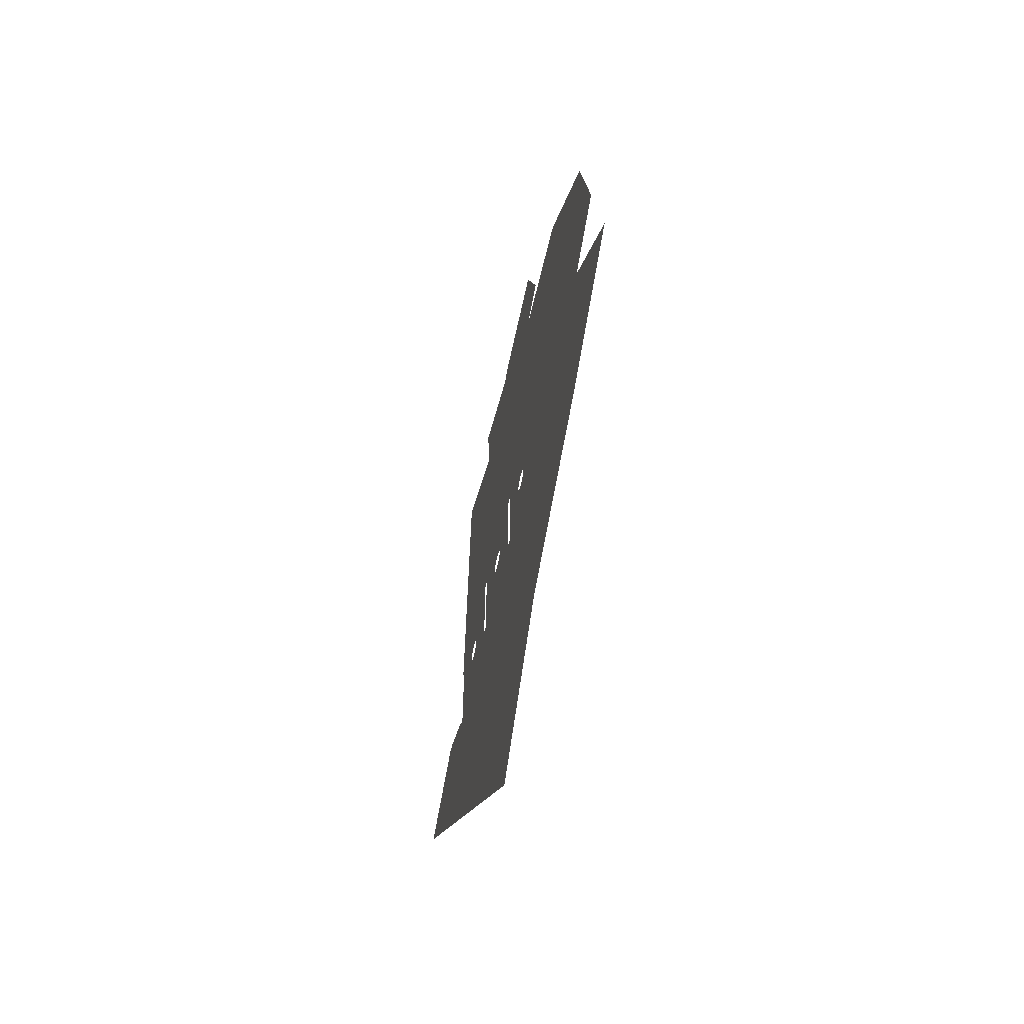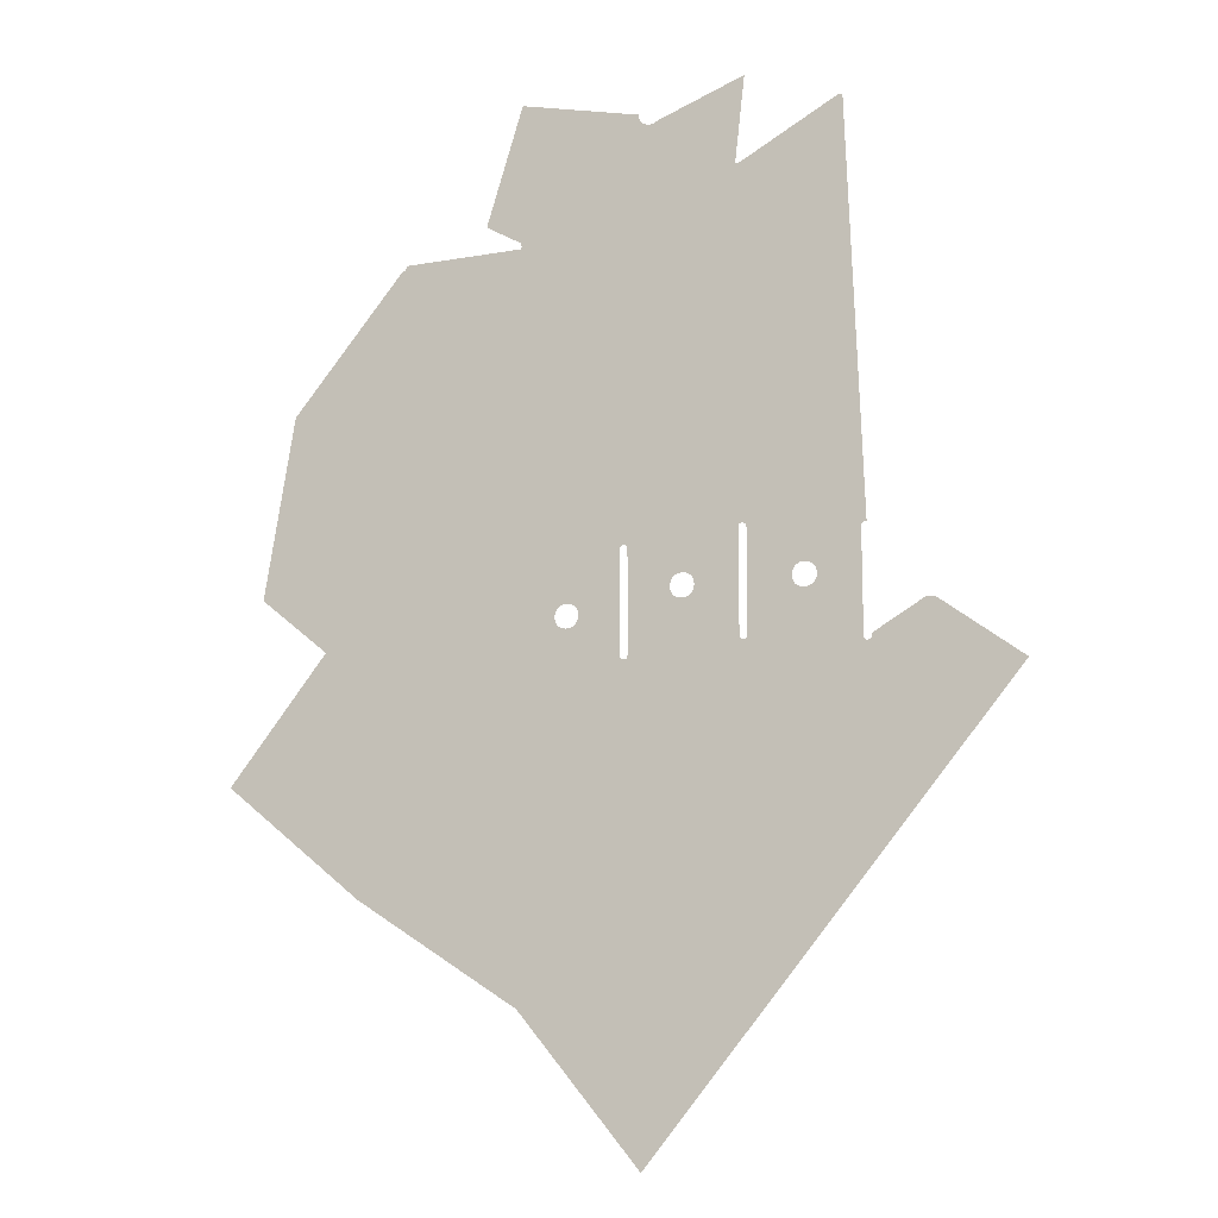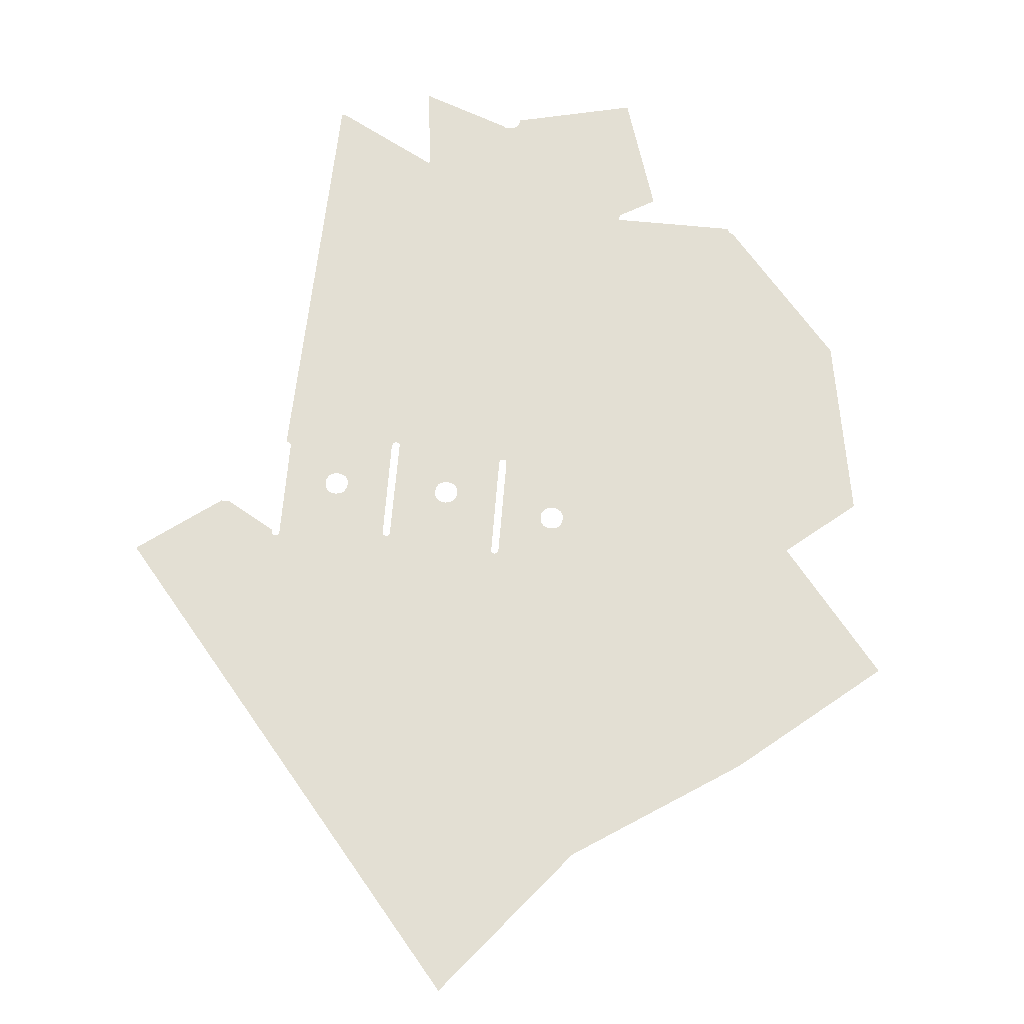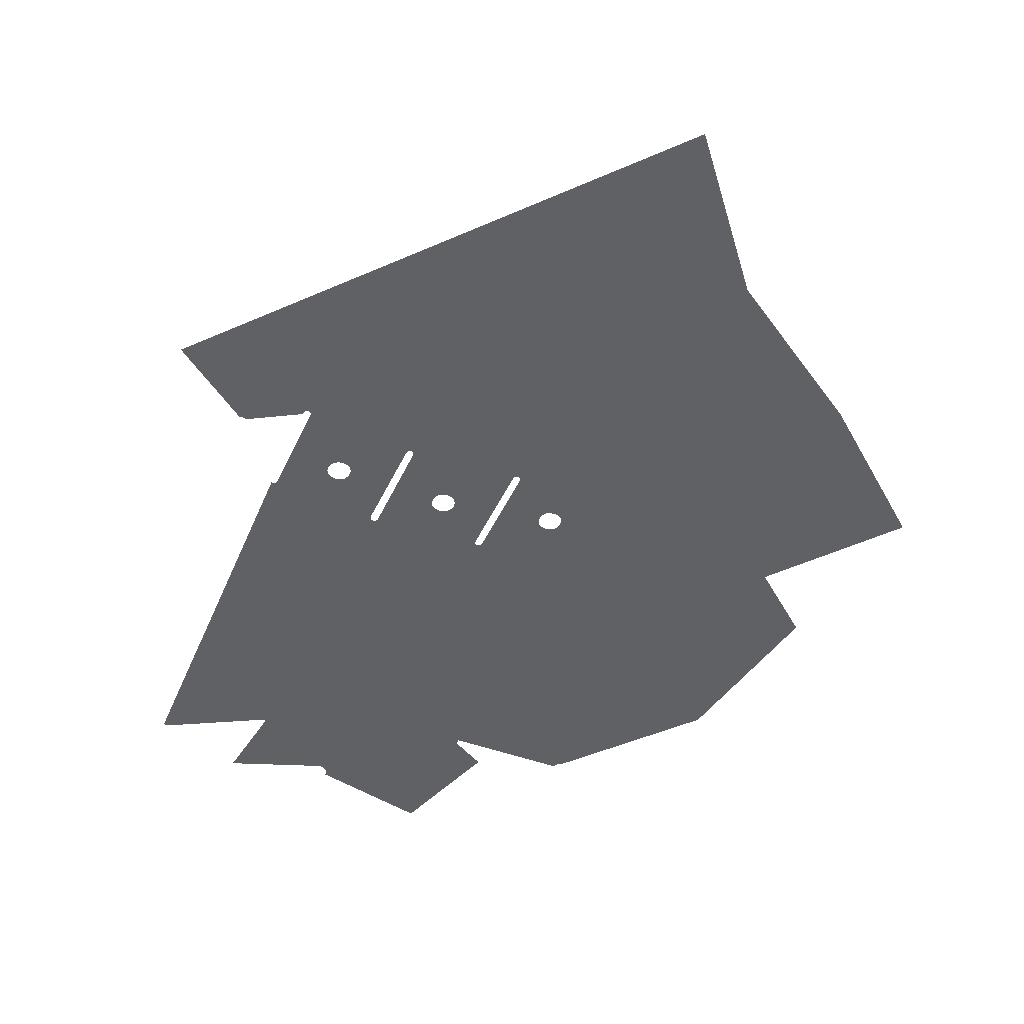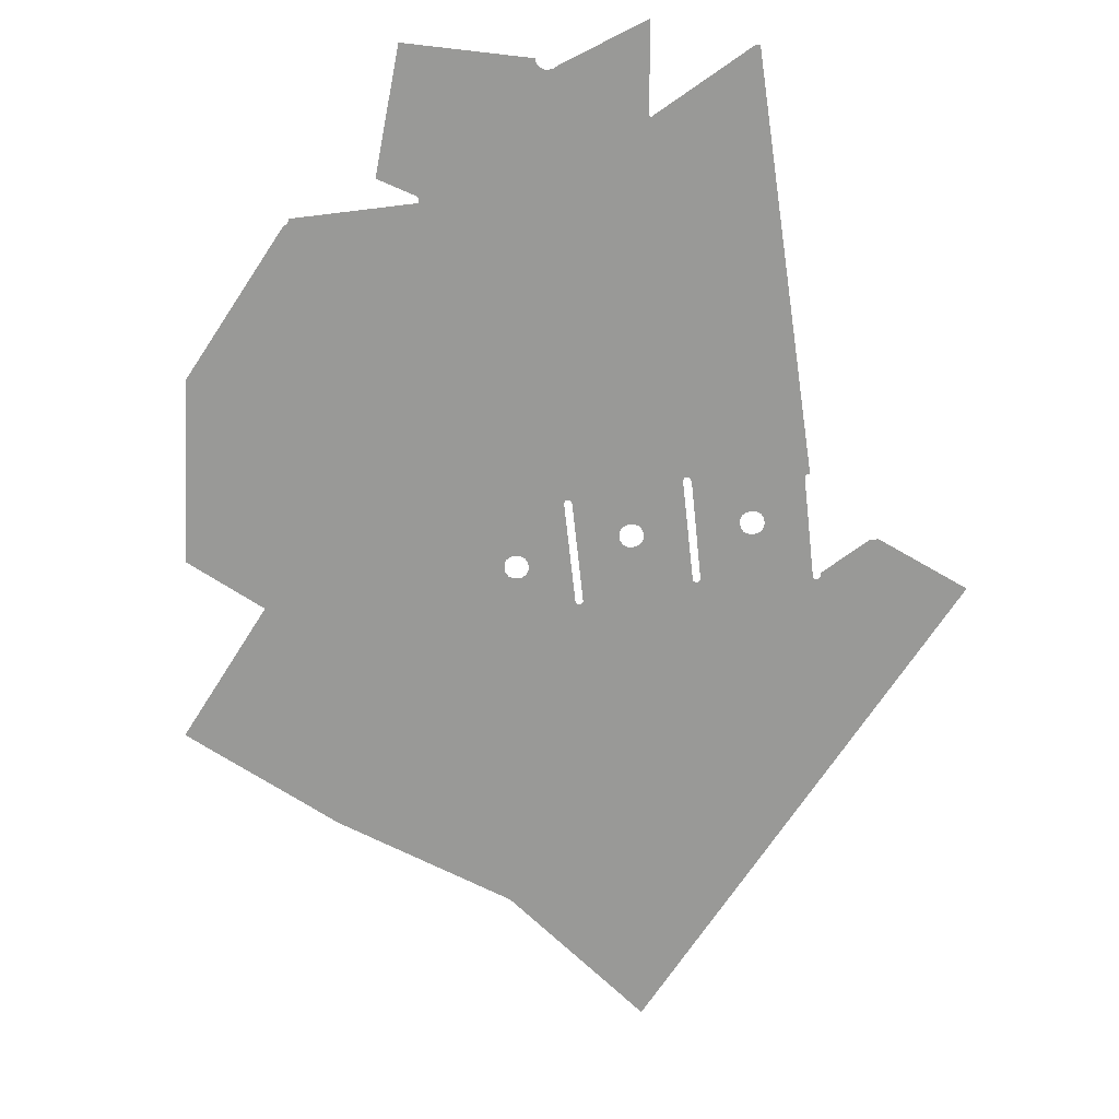
<metadata>
{"format":"obj","ext":"obj","renderer":"f3d","projection":"perspective","resolution":1024,"background":"white","views":[{"elev":-64.5,"azim":76.7,"up":"+Y"},{"elev":-12.5,"azim":-159.1,"up":"+Y"},{"elev":67.0,"azim":4.7,"up":"+Z"},{"elev":-46.2,"azim":-23.6,"up":"+Z"},{"elev":-68.8,"azim":-173.8,"up":"+Z"}]}
</metadata>
<code>
o LM_All_Lights_GIlight007_Playfi
v 350.4 867.6 -0
v 439.9 819.7 -0
v 354.1 868.1 -0
v 529.4 771.8 -0
v 511.4 868.9 -0
v 434.9 897.8 -0
v 635.3 900.4 -0.0001
v 529.2 876.4 -0
v 529.4 771.8 -0
v 529.2 876.4 -0
v 528.6 872.6 -0
v 526.5 868.9 -0
v 515.2 866.7 -0
v 522.7 866.7 -0
v 519 866.2 -0
v 441.8 819.9 -0
v 443.6 821 -0
v 635.3 900.4 -0.0001
v 529.4 771.8 -0
v 668 794 -5e-05
v 529.4 771.8 -0
v 443.6 821 -0
v 441.8 819.9 -0
v 386.9 691 -0
v 668 794 -5e-05
v 529.4 771.8 -0
v 667.6 793.8 -5e-05
v 638.8 777.2 -5e-05
v 667.6 793.8 -5e-05
v 529.4 771.8 -0
v 638.8 777.2 -5e-05
v 529.4 771.8 -0
v 636.9 776.1 -5e-05
v 635.8 774.2 -5e-05
v 636.9 776.1 -5e-05
v 529.4 771.8 -0
v 635.5 772.2 -5e-05
v 635.8 774.2 -5e-05
v 529.4 771.8 -0
v 635.8 770.3 -5e-05
v 635.5 772.2 -5e-05
v 529.4 771.8 -0
v 636.9 768.4 -5e-05
v 635.8 770.3 -5e-05
v 529.4 771.8 -0
v 635.8 770.3 -5e-05
v 636.9 768.4 -5e-05
v 742.1 768.8 -0.0001
v 476.5 643.1 -0
v 344.6 686 -0
v 636.9 768.4 -5e-05
v 744.3 765 -0.0001
v 742.1 768.8 -0.0001
v 344 685.9 -0
v 537.6 637 -0
v 636.9 768.4 -5e-05
v 529.4 771.8 -0
v 645 633.6 -5e-05
v 744.3 765 -0.0001
v 636.9 768.4 -5e-05
v 646.9 632.5 -5e-05
v 748.1 762.8 -0.0001
v 744.3 765 -0.0001
v 485.3 642.1 -0
v 486 642.1 -0
v 535.7 637.3 -0
v 536.3 637.4 -0
v 536.9 637.3 -0
v 537.6 637 -0
v 645 633.6 -5e-05
v 636.9 768.4 -5e-05
v 537.6 637 -0
v 645 633.6 -5e-05
v 646.9 632.5 -5e-05
v 744.3 765 -0.0001
v 646.9 632.5 -5e-05
v 696.4 572.7 -5e-05
v 748.1 762.8 -0.0001
v 423.5 514.5 -0
v 696.4 572.7 -5e-05
v 847.1 643.1 -0.0001
v 748.1 762.8 -0.0001
v 338.9 504.4 -0
v 441.3 512.5 -0
v 442.5 512.4 -0
v 542 502.9 -0
v 543.3 503.1 -0
v 544.5 502.9 -0
v 545.7 502.2 -0
v 645 633.6 -5e-05
v 537.6 637 -0
v 545.7 502.2 -0
v 646.9 632.5 -5e-05
v 645 633.6 -5e-05
v 545.7 502.2 -0
v 696.4 572.7 -5e-05
v 646.9 632.5 -5e-05
v 337.6 504.2 -0
v 696.4 572.7 -5e-05
v 722.1 550.1 -0.0001
v 847.1 643.1 -0.0001
v 442.5 512.4 -0
v 542 502.9 -0
v 486 642.1 -0
v 544.5 502.9 -0
v 545.7 502.2 -0
v 537.6 637 -0
v 722.1 550.1 -0.0001
v 724 549 -0.0001
v 847.1 643.1 -0.0001
v 724 549 -0.0001
v 725.1 547 -0.0001
v 847.1 643.1 -0.0001
v 725.1 547 -0.0001
v 725.4 545.1 -0.0001
v 847.1 643.1 -0.0001
v 725.1 543.2 -0.0001
v 847.1 643.1 -0.0001
v 725.4 545.1 -0.0001
v 440.1 512.4 -0
v 438.8 511.7 -0
v 438.1 510.4 -0
v 437.3 508.3 -0
v 722.1 550.1 -0.0001
v 696.4 572.7 -5e-05
v 597.1 457 -0.0001
v 443.7 511.7 -0
v 444.4 510.4 -0
v 540.8 502.2 -0
v 443.7 511.7 -0
v 540.8 502.2 -0
v 873.5 482.4 -0.0001
v 847.1 643.1 -0.0001
v 725.1 543.2 -0.0001
v 340.1 504.2 -0
v 696.4 572.7 -5e-05
v 545.7 502.2 -0
v 597.1 457 -0.0001
v 423.5 514.5 -0
v 340.1 504.2 -0
v 341.3 503.5 -0
v 341.3 503.5 -0
v 342 502.3 -0
v 724 549 -0.0001
v 722.1 550.1 -0.0001
v 600.9 454.8 -0.0001
v 724 549 -0.0001
v 600.9 454.8 -0.0001
v 725.1 547 -0.0001
v 444.6 508.1 -0
v 488.9 475 -0
v 492.8 475.5 -0
v 725.1 547 -0.0001
v 603.1 450.9 -0.0001
v 725.4 545.1 -0.0001
v 385.7 475.7 -0
v 725.1 543.2 -0.0001
v 725.4 545.1 -0.0001
v 603.7 447.1 -0.0001
v 540.1 501 -0
v 496.6 475 -0
v 539.8 499 -0
v 485.1 472.8 -0
v 444.6 508.1 -0
v 444.6 488.9 -0
v 385.7 475.7 -0
v 342 502.3 -0
v 342.2 499.9 -0
v 389.6 476.2 -0
v 393.4 475.7 -0
v 397.3 473.5 -0
v 485.1 472.8 -0
v 399.5 469.6 -0
v 545.7 502.2 -0
v 546.4 501 -0
v 597.1 457 -0.0001
v 546.6 498.6 -0
v 593.2 457.5 -0.0001
v 546.4 501 -0
v 500.5 472.8 -0
v 399.5 469.6 -0
v 400 465.8 -0
v 437.8 421.9 -0
v 539.8 499 -0
v 500.5 472.8 -0
v 502.7 468.9 -0
v 400 465.8 -0
v 399.5 461.9 -0
v 342.2 499.9 -0
v 381.9 473.5 -0
v 502.7 468.9 -0
v 503.2 465.1 -0
v 482.9 468.9 -0
v 379.7 469.6 -0
v 722.1 550.1 -0.0001
v 597.1 457 -0.0001
v 600.9 454.8 -0.0001
v 502.7 461.2 -0
v 482.9 468.9 -0
v 444.6 488.9 -0
v 482.3 465.1 -0
v 379.1 465.8 -0
v 379.7 469.6 -0
v 600.9 454.8 -0.0001
v 603.1 450.9 -0.0001
v 725.1 547 -0.0001
v 482.9 461.2 -0
v 379.7 461.9 -0
v 379.1 465.8 -0
v 603.1 450.9 -0.0001
v 603.7 447.1 -0.0001
v 725.4 545.1 -0.0001
v 546.4 501 -0
v 593.2 457.5 -0.0001
v 597.1 457 -0.0001
v 546.6 498.6 -0
v 589.4 457 -0.0001
v 593.2 457.5 -0.0001
v 546.6 498.6 -0
v 585.5 454.8 -0.0001
v 589.4 457 -0.0001
v 603.7 447.1 -0.0001
v 603.1 443.2 -0.0001
v 725.1 543.2 -0.0001
v 546.6 498.6 -0
v 546.5 441.2 -0
v 585.5 454.8 -0.0001
v 444.5 420 -0
v 539.8 412.4 -0
v 342 411.9 -0
v 485.1 457.4 -0
v 397.3 458.1 -0
v 546.5 441.2 -0
v 583.3 450.9 -0.0001
v 585.5 454.8 -0.0001
v 488.9 455.2 -0
v 393.4 455.9 -0
v 492.8 454.6 -0
v 500.5 457.4 -0
v 546.5 441.2 -0
v 582.8 447.1 -0.0001
v 583.3 450.9 -0.0001
v 438 418.8 -0
v 393.4 455.9 -0
v 389.6 455.3 -0
v 812.5 432.4 -0.0001
v 873.5 482.4 -0.0001
v 725.1 543.2 -0.0001
v 583.3 443.2 -0.0001
v 582.8 447.1 -0.0001
v 546.5 441.2 -0
v 379.7 461.9 -0
v 342 411.9 -0
v 381.9 458.1 -0
v 546.5 441.2 -0
v 585.5 439.4 -0.0001
v 583.3 443.2 -0.0001
v 385.7 455.9 -0
v 751.6 382.4 -0.0001
v 603.1 443.2 -0.0001
v 529.4 385.9 -0
v 496.6 455.2 -0
v 437.9 420 -0
v 444.3 418.8 -0
v 438 418.8 -0
v 585.5 439.4 -0.0001
v 546.5 441.2 -0
v 546.5 410.6 -0
v 389.6 455.3 -0
v 546.5 410.6 -0
v 589.4 437.2 -0.0001
v 585.5 439.4 -0.0001
v 589.4 437.2 -0.0001
v 546.3 409.4 -0
v 593.2 436.6 -0.0001
v 545.6 408.1 -0
v 597 437.2 -0.0001
v 593.2 436.6 -0.0001
v 751.6 382.4 -0.0001
v 812.5 432.4 -0.0001
v 546.5 410.6 -0
v 546.3 409.4 -0
v 589.4 437.2 -0.0001
v 545.6 408.1 -0
v 593.2 436.6 -0.0001
v 546.3 409.4 -0
v 438.7 417.6 -0
v 341.9 410.6 -0
v 341.2 409.4 -0
v 439.9 416.9 -0
v 317.6 385.9 -0
v 291.2 439.6 -0
v 287.7 439.1 -0
v 284.2 439.6 -0
v 529.4 385.9 -0
v 597 437.2 -0.0001
v 545.6 408.1 -0
v 443.6 417.6 -0
v 529.4 385.9 -0
v 443.6 417.6 -0
v 442.4 416.9 -0
v 442.4 416.9 -0
v 441.2 416.7 -0
v 335.4 413.7 -0
v 539.8 410.6 -0
v 540 409.4 -0
v 540.7 408.1 -0
v 541.9 407.4 -0
v 540.7 408.1 -0
v 545.6 408.1 -0
v 544.4 407.4 -0
v 543.1 407.3 -0
v 541.9 407.4 -0
v 423.5 385.9 -0
v 335.4 411.9 -0
v 335.6 410.6 -0
v 335.6 410.6 -0
v 317.6 385.9 -0
v 336.3 409.4 -0
v 341.2 409.4 -0
v 340 408.7 -0
v 336.3 409.4 -0
v 337.5 408.7 -0
v 338.7 408.6 -0
v 340 408.7 -0
v 211.8 385.9 -0
v 619.2 285.9 -0.0001
v 600.9 439.4 -0.0001
v 600.9 439.4 -0.0001
v 597 437.2 -0.0001
v 618.1 284 -0.0001
v 690.6 332.4 -0.0001
v 751.6 382.4 -0.0001
v 603.1 443.2 -0.0001
v 597 437.2 -0.0001
v 529.4 385.9 -0
v 616.2 282.9 -0.0001
v 690.6 332.4 -0.0001
v 603.1 443.2 -0.0001
v 619.2 285.9 -0.0001
v 291.2 289.4 -0
v 812.5 432.4 -0.0001
v 900 321.6 -0.0001
v 600.9 439.4 -0.0001
v 618.1 284 -0.0001
v 597 437.2 -0.0001
v 616.2 282.9 -0.0001
v 529.4 192.9 -0
v 423.5 192.9 -0
v 529.4 385.9 -0
v 582.4 257.3 -5e-05
v 616.2 282.9 -0.0001
v 778 221.6 -0.0001
v 370.6 192.9 -0
v 529.4 385.9 -0
v 529.4 192.9 -0
v 582.4 257.3 -5e-05
v 900 321.6 -0.0001
v 423.5 385.9 -0
v 423.5 192.9 -0
v 529.4 192.9 -0
v 635.3 128.6 -0.0001
v 582.4 257.3 -5e-05
v 635.3 128.6 -0.0001
v 616.2 282.9 -0.0001
v 778 221.6 -0.0001
v 619.2 285.9 -0.0001
v 706.7 175.1 -0.0001
v 582.4 257.3 -5e-05
v 529.4 192.9 -0
v 635.3 128.6 -0.0001
v 706.7 175.1 -0.0001
v 619.2 285.9 -0.0001
v 635.3 128.6 -0.0001
v 450 96.47 -0
v 529.4 -0 -0
v 529.4 192.9 -0
v 529.4 -0 -0
v 635.3 128.6 -0.0001
f 3 2 1
f 6 5 4
f 9 8 7
f 11 10 4
f 12 11 4
f 5 13 4
f 14 12 4
f 13 15 4
f 15 14 4
f 3 16 2
f 6 4 17
f 20 19 18
f 23 22 21
f 2 16 4
f 1 2 24
f 27 26 25
f 30 29 28
f 33 32 31
f 36 35 34
f 39 38 37
f 42 41 40
f 45 44 43
f 48 47 46
f 2 4 49
f 50 1 24
f 53 52 51
f 54 1 50
f 57 56 55
f 24 2 49
f 60 59 58
f 63 62 61
f 49 4 64
f 64 4 65
f 65 4 66
f 66 4 67
f 67 4 68
f 68 4 69
f 72 71 70
f 75 74 73
f 78 77 76
f 50 24 79
f 82 81 80
f 54 50 83
f 24 49 79
f 49 64 84
f 65 85 64
f 65 66 86
f 67 87 66
f 87 67 68
f 88 68 69
f 91 90 89
f 94 93 92
f 50 79 83
f 97 96 95
f 49 84 79
f 83 98 54
f 85 84 64
f 101 100 99
f 104 103 102
f 87 86 66
f 88 87 68
f 107 106 105
f 110 109 108
f 113 112 111
f 116 115 114
f 119 118 117
f 84 120 79
f 120 121 79
f 121 122 79
f 122 123 79
f 126 125 124
f 86 127 85
f 129 128 127
f 103 131 130
f 134 133 132
f 83 79 135
f 138 137 136
f 141 140 139
f 143 142 79
f 146 145 144
f 149 148 147
f 128 151 150
f 129 152 128
f 155 154 153
f 156 143 79
f 159 158 157
f 129 160 152
f 160 162 161
f 165 164 163
f 152 151 128
f 168 167 166
f 170 169 79
f 169 156 79
f 79 171 170
f 151 172 150
f 79 173 171
f 176 175 174
f 160 161 152
f 179 178 177
f 162 180 161
f 139 182 181
f 123 183 79
f 186 185 184
f 79 188 187
f 156 190 189
f 192 191 162
f 193 165 163
f 190 194 189
f 197 196 195
f 198 192 162
f 201 200 199
f 203 202 168
f 206 205 204
f 200 201 207
f 209 208 189
f 212 211 210
f 215 214 213
f 218 217 216
f 221 220 219
f 224 223 222
f 188 79 183
f 227 226 225
f 200 207 228
f 229 198 162
f 230 189 208
f 207 231 228
f 232 188 183
f 235 234 233
f 231 236 228
f 237 232 183
f 238 228 236
f 239 198 229
f 242 241 240
f 245 244 243
f 248 247 246
f 251 250 249
f 254 253 252
f 257 256 255
f 254 258 253
f 260 117 259
f 258 245 253
f 262 239 261
f 238 262 261
f 183 263 237
f 228 238 264
f 263 265 237
f 268 267 266
f 230 269 265
f 272 271 270
f 275 274 273
f 278 277 276
f 238 261 264
f 280 279 134
f 261 239 229
f 283 282 281
f 286 285 284
f 288 265 287
f 290 289 287
f 288 230 265
f 293 292 291
f 294 293 291
f 289 288 287
f 297 296 295
f 264 261 298
f 301 300 299
f 303 302 261
f 291 290 303
f 291 292 304
f 261 229 305
f 305 306 261
f 306 307 261
f 291 289 290
f 309 308 299
f 311 310 261
f 261 313 312
f 312 311 261
f 303 261 314
f 315 291 304
f 316 291 315
f 303 314 291
f 319 318 317
f 318 321 320
f 323 291 322
f 325 291 324
f 324 291 323
f 291 326 294
f 328 260 327
f 331 330 329
f 334 333 332
f 337 336 335
f 340 339 338
f 341 326 291
f 343 259 342
f 340 345 344
f 345 347 346
f 348 314 261
f 349 291 314
f 352 351 350
f 353 338 279
f 341 291 354
f 357 356 355
f 358 353 279
f 340 338 353
f 361 360 359
f 354 291 349
f 340 362 345
f 345 362 347
f 365 364 363
f 368 367 366
f 371 370 369
f 374 373 372
f 375 354 349
f 376 349 348
f 379 378 377
f 375 349 376

</code>
